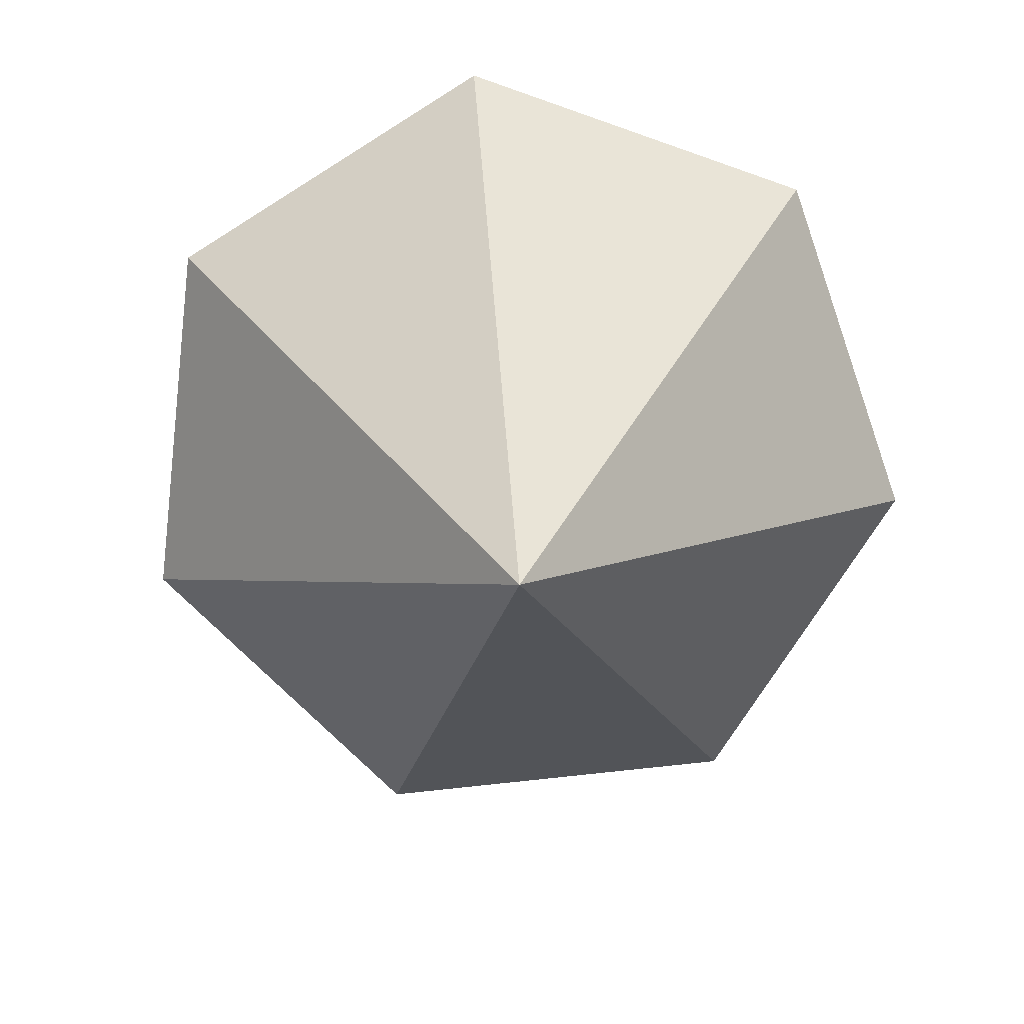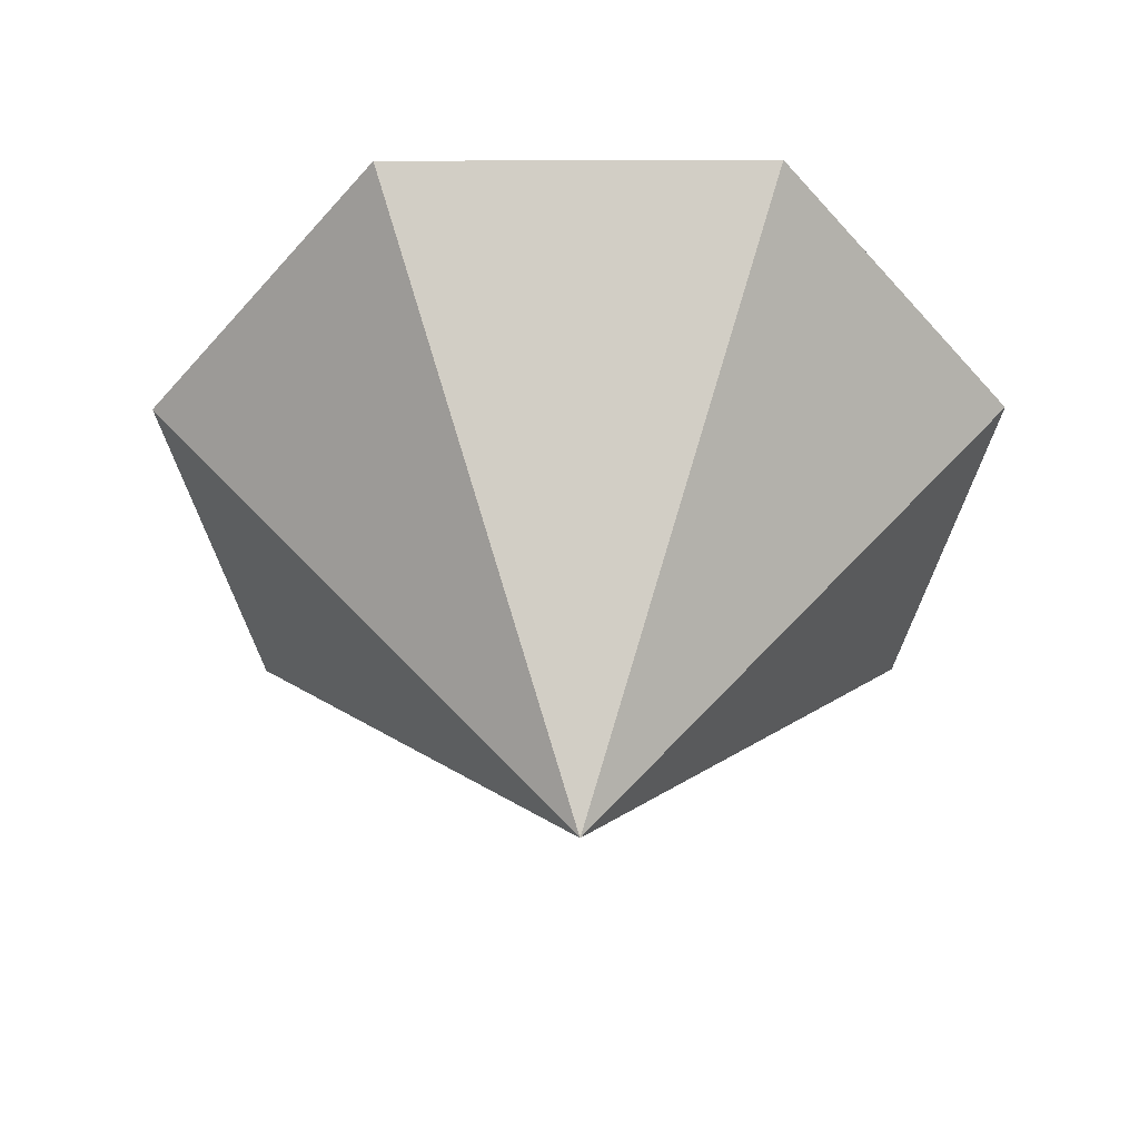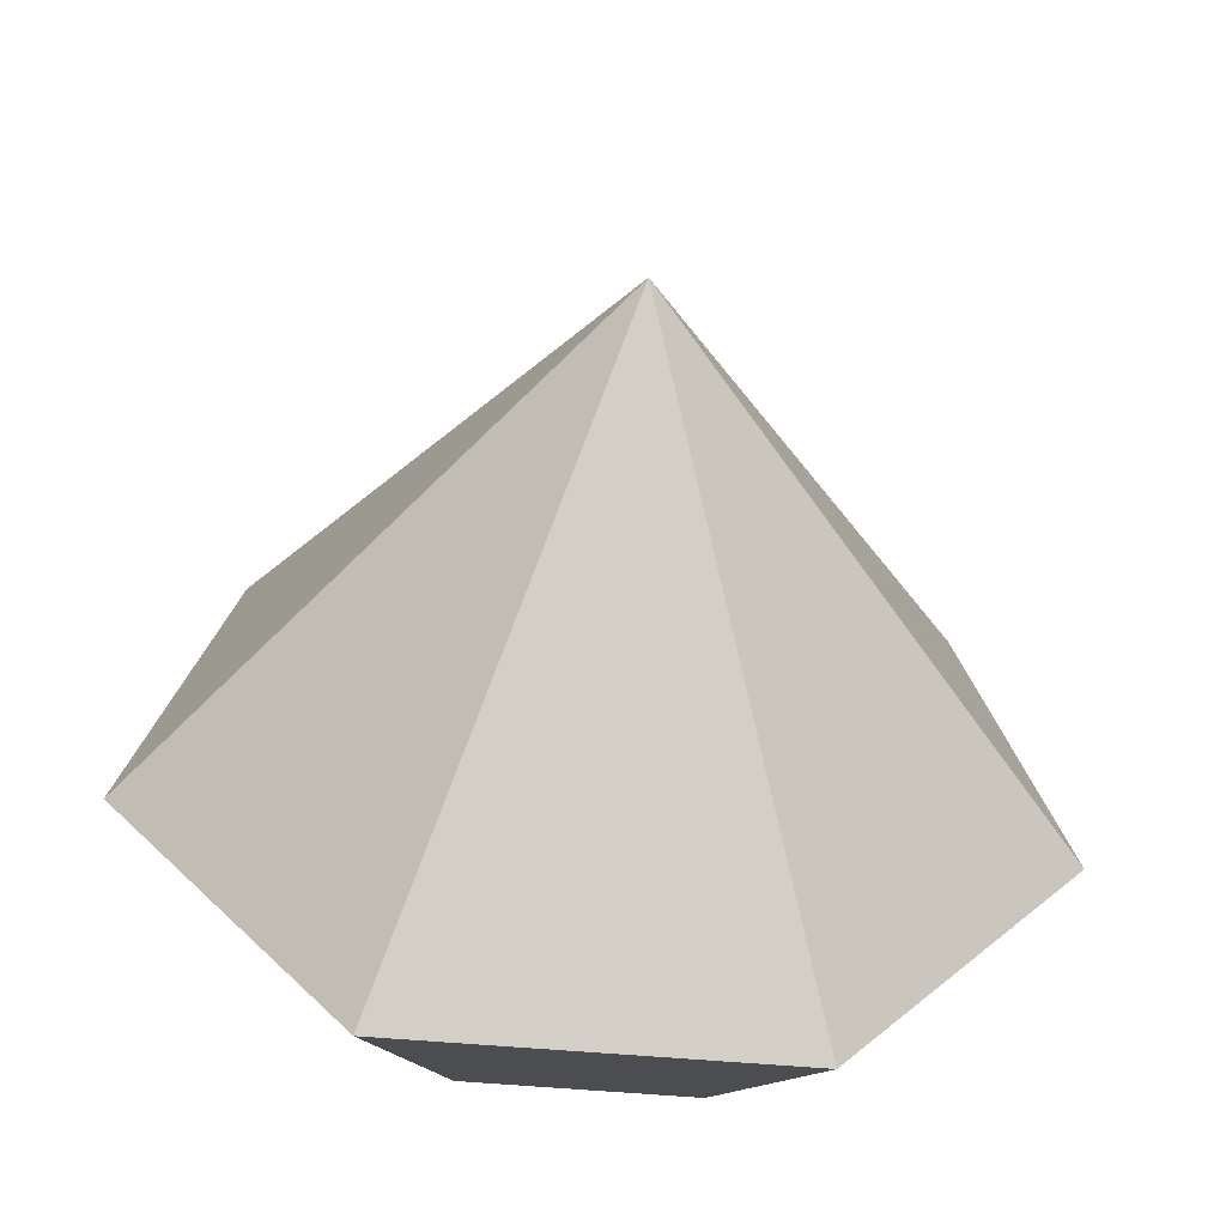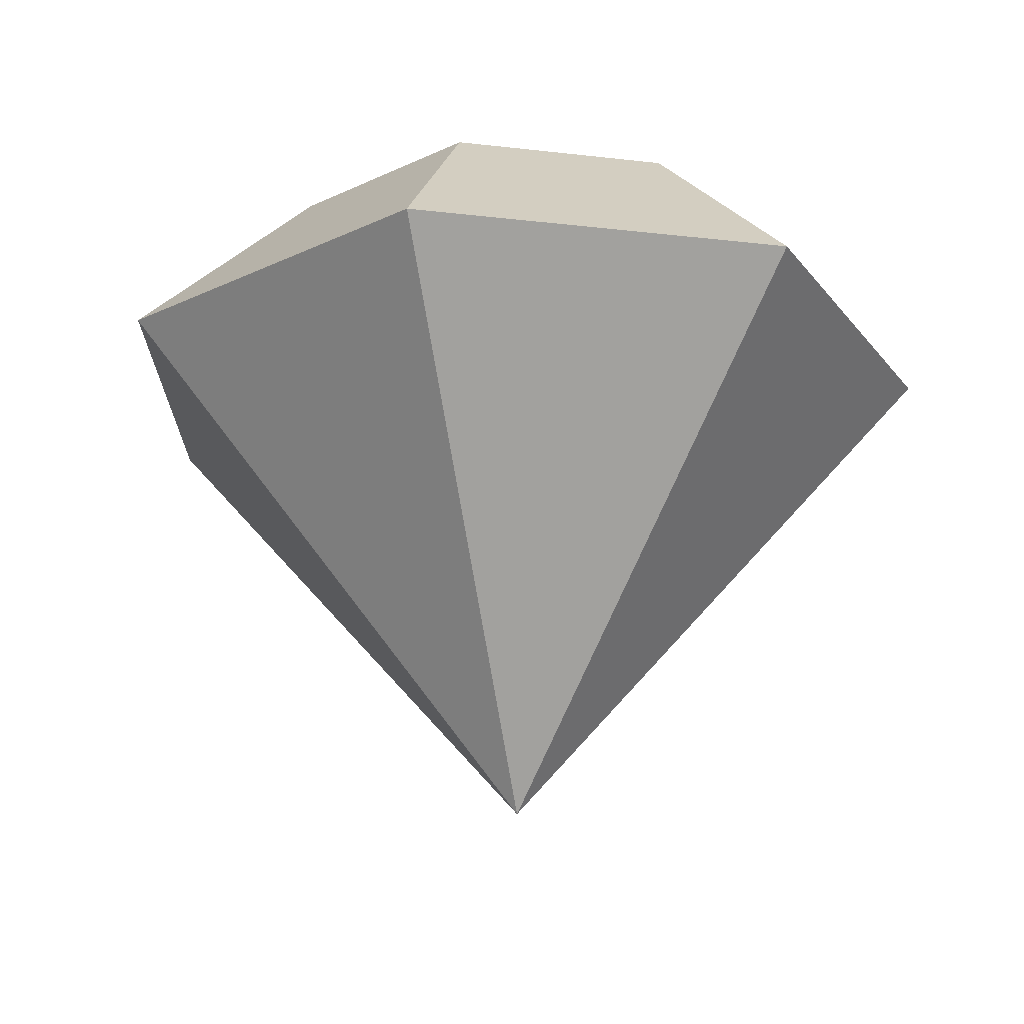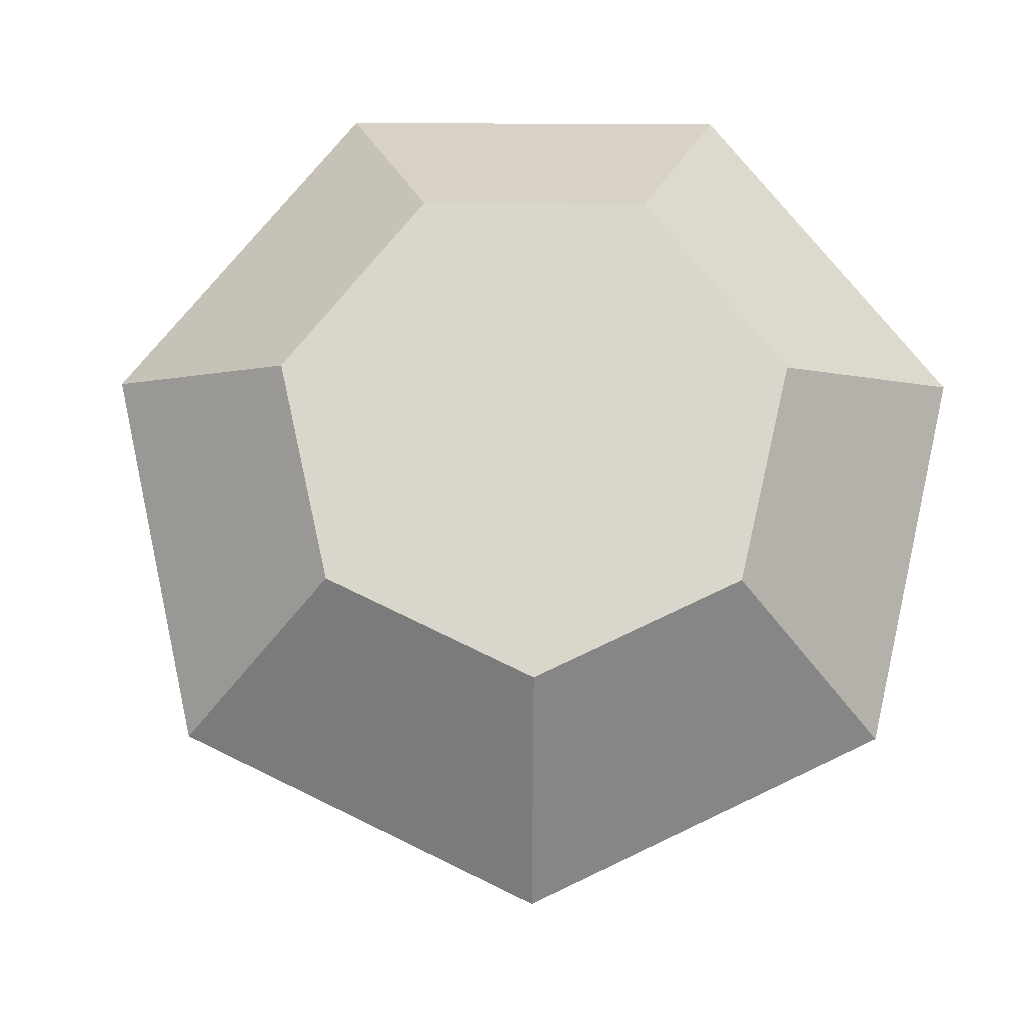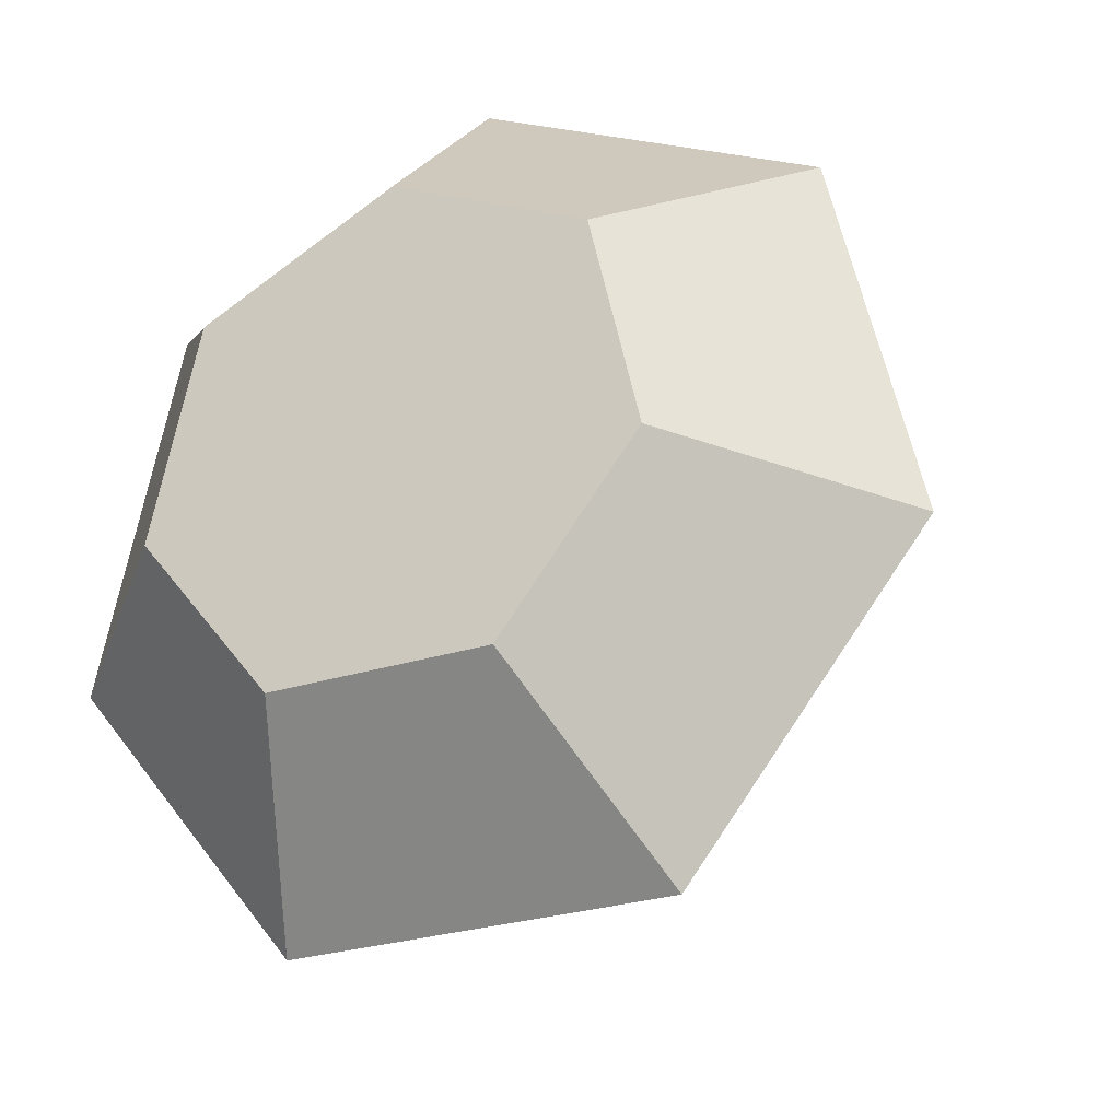
<metadata>
{"format":"obj","ext":"obj","renderer":"f3d","projection":"perspective","resolution":1024,"background":"white","views":[{"elev":-74.4,"azim":160.7,"up":"+Y"},{"elev":-47.1,"azim":25.9,"up":"+Y"},{"elev":-59.2,"azim":-5.0,"up":"+Z"},{"elev":-21.5,"azim":14.0,"up":"+Y"},{"elev":74.0,"azim":103.1,"up":"+Y"},{"elev":-26.4,"azim":-153.0,"up":"+Z"}]}
</metadata>
<code>
o Cone_Cone.002
v 0 1.408 0.5711
v 0.4465 1.408 0.3561
v 0.5568 1.408 -0.1271
v 0.2478 1.408 -0.5145
v -0.2478 1.408 -0.5145
v -0.5568 1.408 -0.1271
v -0.4465 1.408 0.3561
v 0 -0.1074 -1e-06
v 0 1 1
v 0.7818 1 0.6235
v 0.9749 1 -0.2225
v 0.4339 1 -0.901
v -0.4339 1 -0.901
v -0.9749 1 -0.2225
v -0.7818 1 0.6235
f 9 8 10
f 10 8 11
f 11 8 12
f 12 8 13
f 13 8 14
f 6 7 2
f 14 8 15
f 15 8 9
f 1 10 2
f 2 11 3
f 3 12 4
f 4 13 5
f 6 13 14
f 7 14 15
f 7 9 1
f 7 1 2
f 2 3 4
f 4 5 2
f 5 6 2
f 1 9 10
f 2 10 11
f 3 11 12
f 4 12 13
f 6 5 13
f 7 6 14
f 7 15 9

</code>
